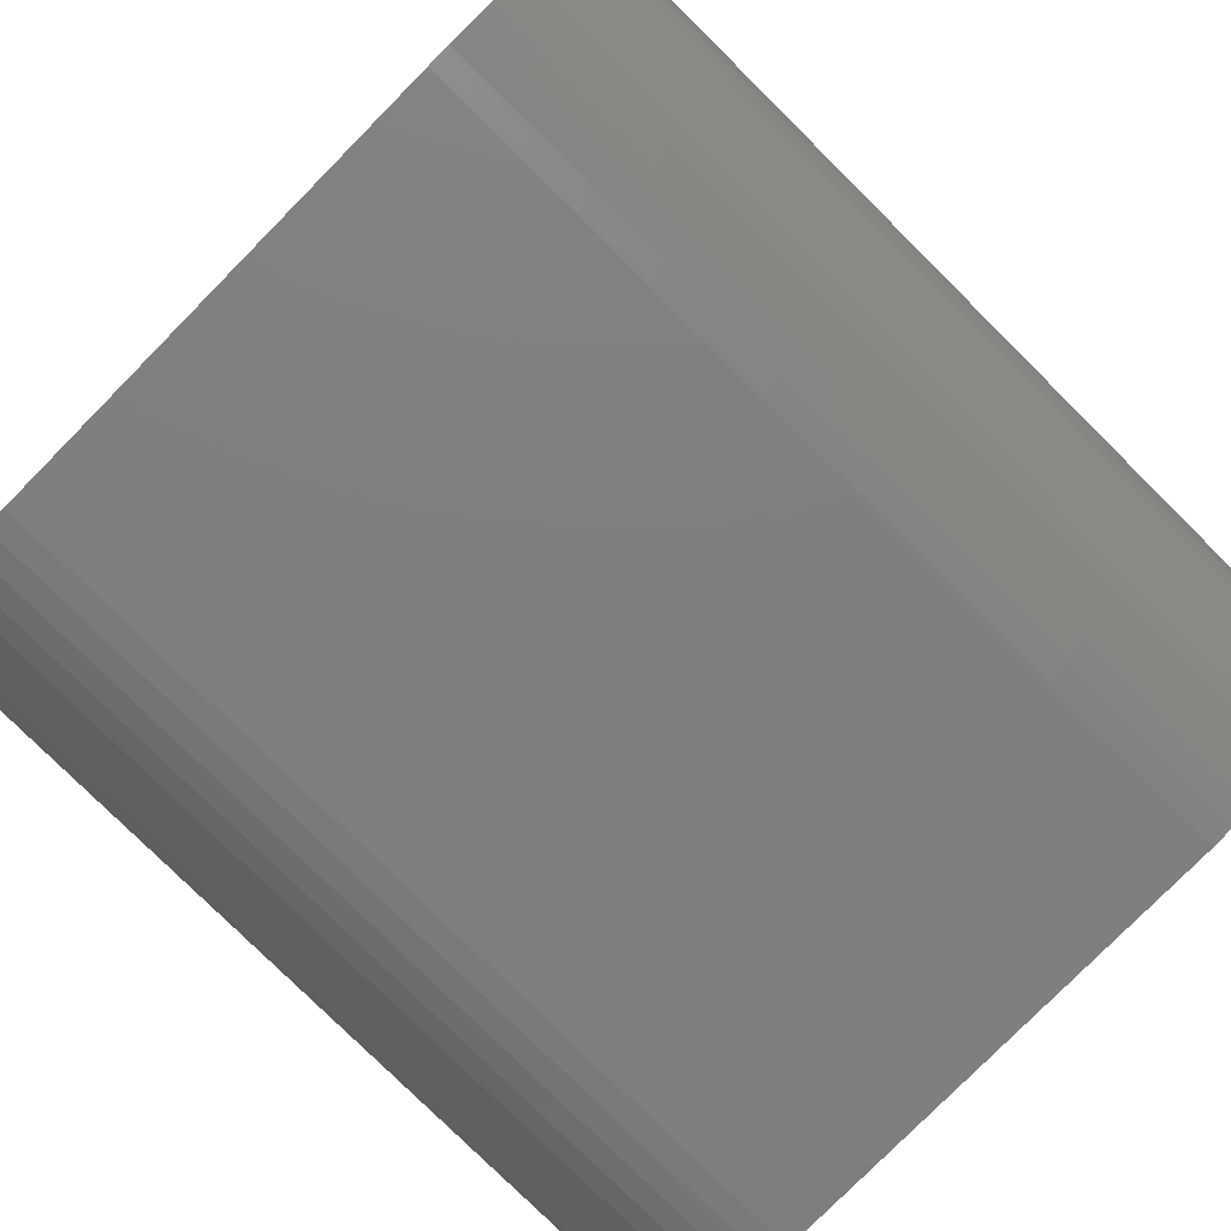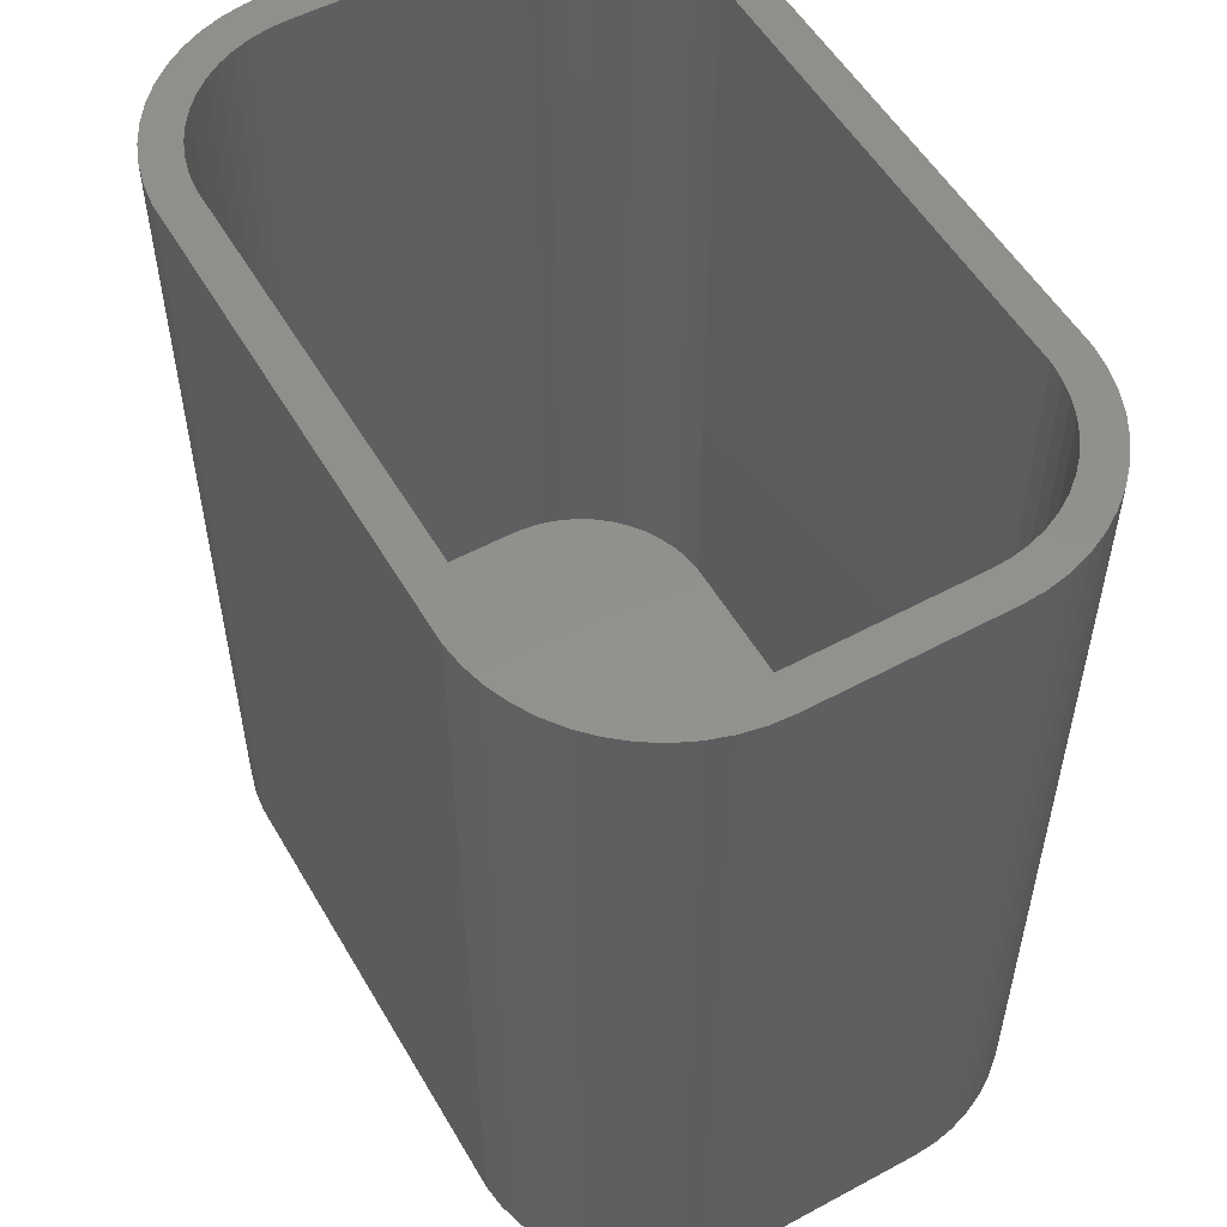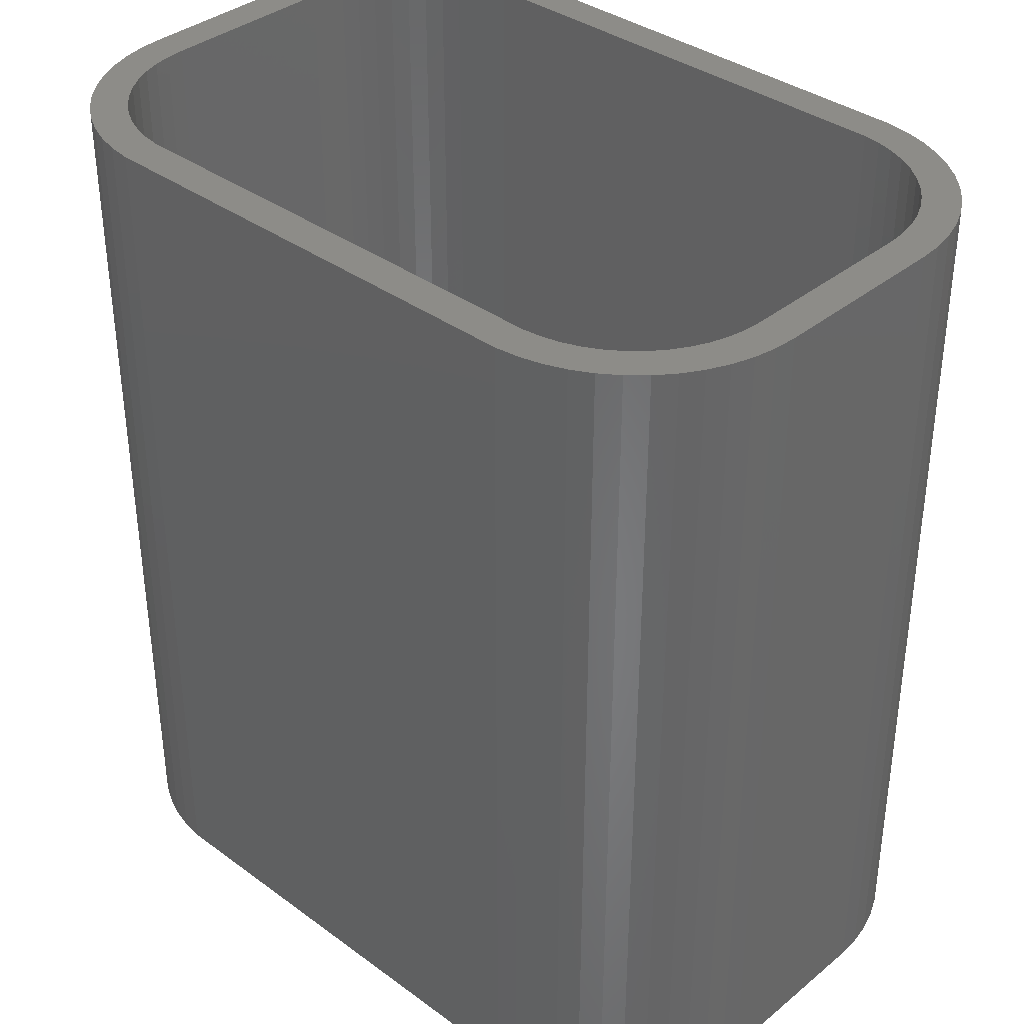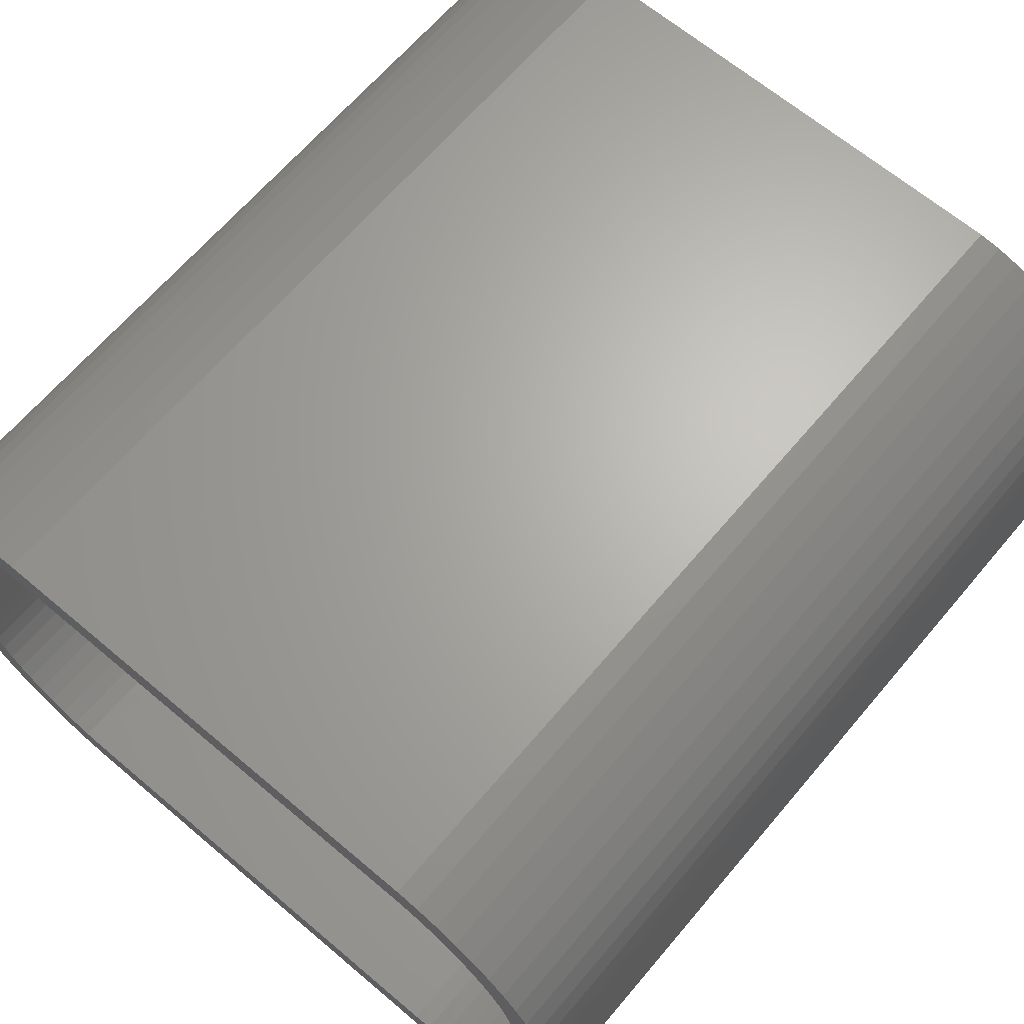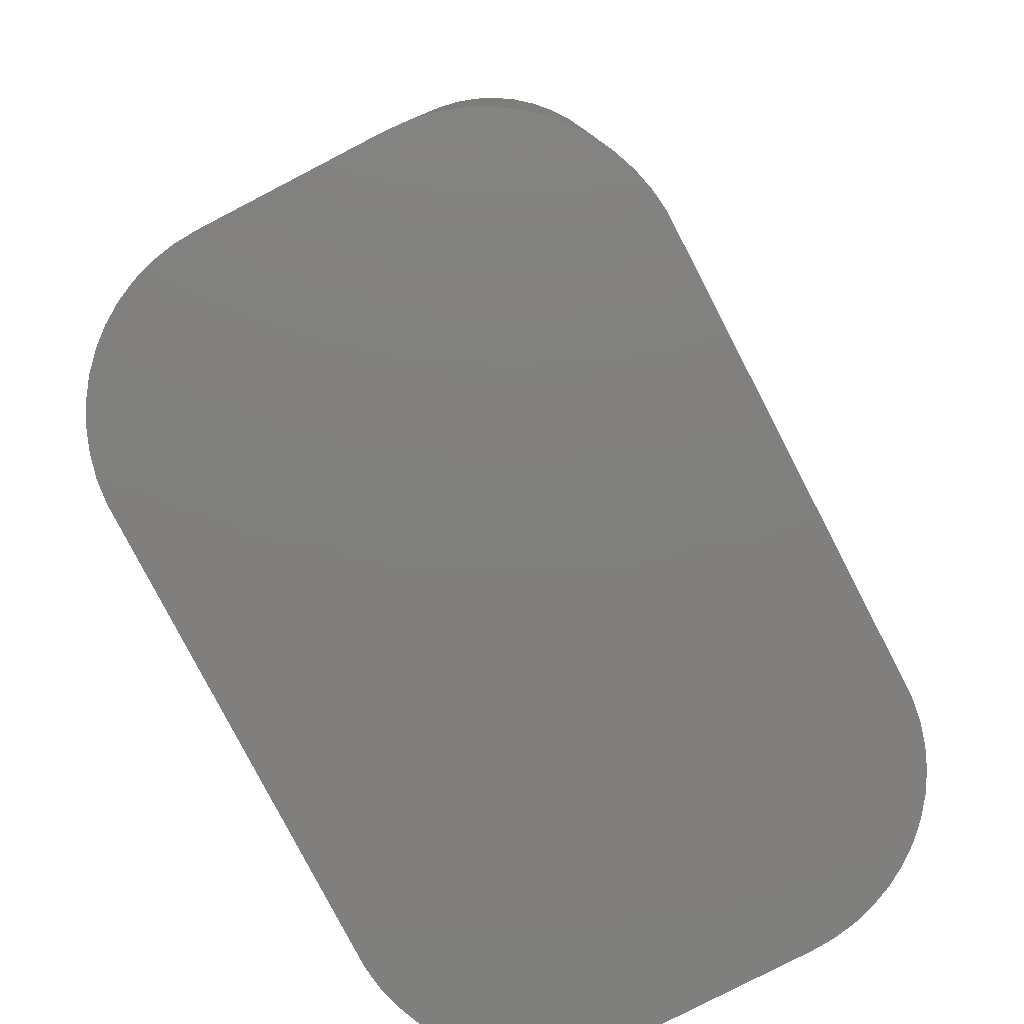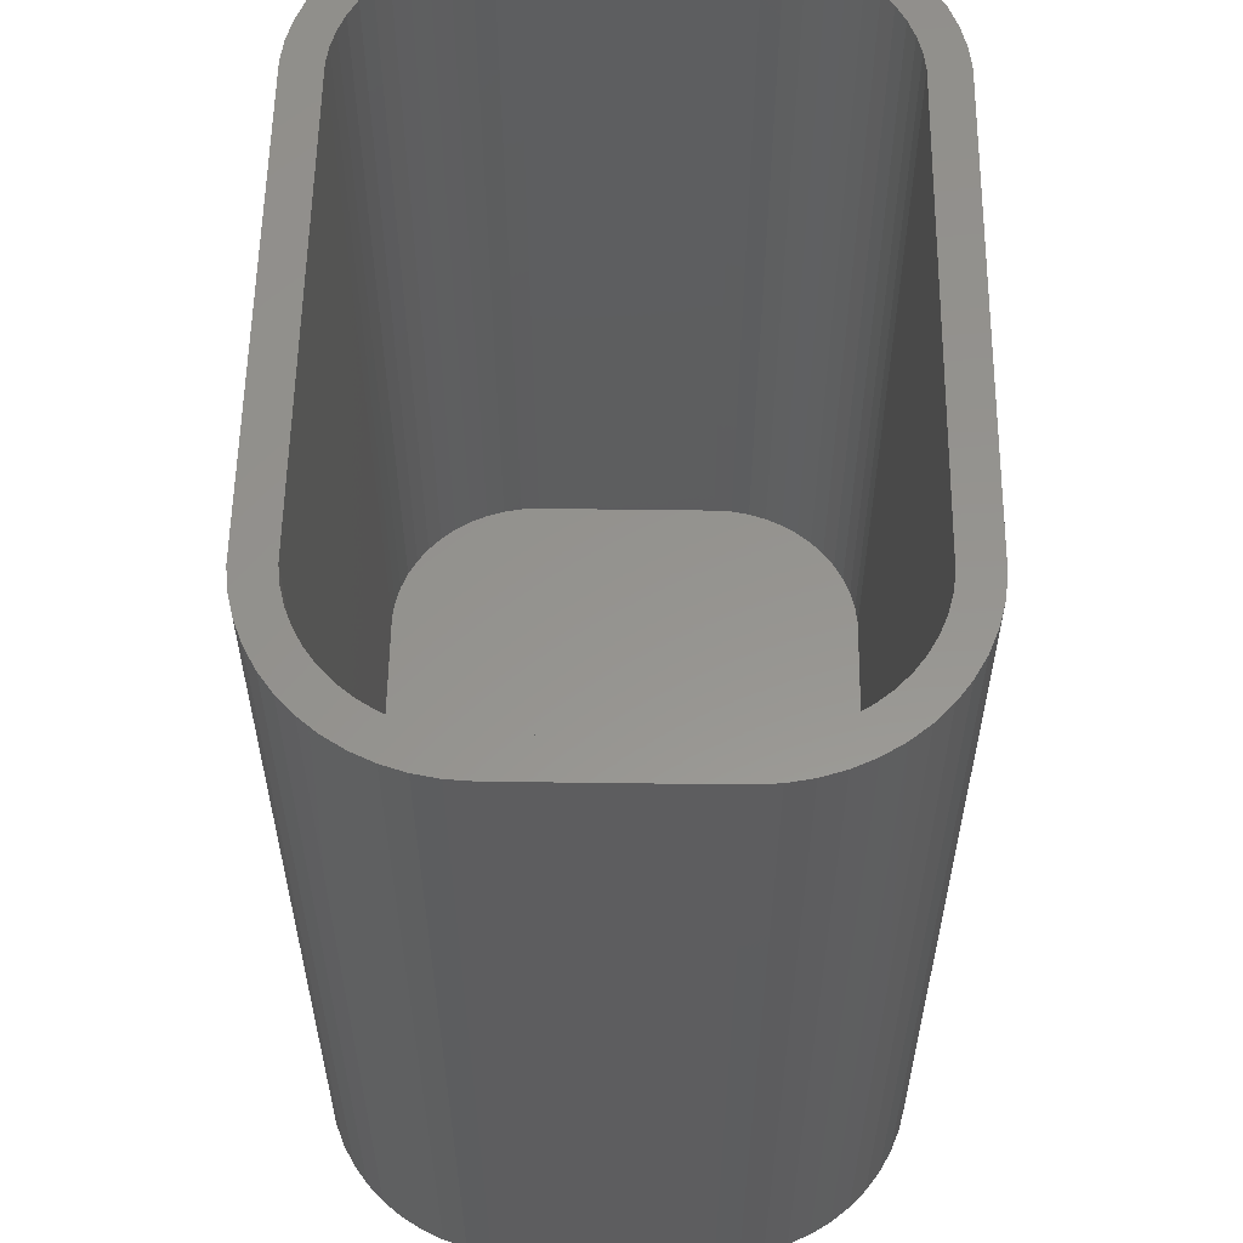
<metadata>
{"format":"stl","ext":"stl","renderer":"f3d","projection":"perspective","resolution":1024,"background":"white","views":[{"elev":-79.3,"azim":45.3,"up":"+Y"},{"elev":54.0,"azim":60.2,"up":"+Z"},{"elev":36.5,"azim":-136.5,"up":"+Z"},{"elev":65.8,"azim":40.3,"up":"+Y"},{"elev":-79.8,"azim":117.4,"up":"+Z"},{"elev":57.2,"azim":-89.2,"up":"+Z"}]}
</metadata>
<code>
# stl→obj: 208 verts, 412 faces
v -11.25 -2.5 0
v -11.25 2.5 24
v -11.25 2.5 0
v -11.25 -2.5 24
v -11.21 -3.127 0
v -11.21 -3.127 24
v -11.09 -3.743 0
v -11.09 -3.743 24
v 10.25 2.5 24
v 11.25 2.5 24
v 11.21 3.127 24
v 11.25 -2.5 24
v 10.22 3.001 24
v 11.09 3.743 24
v 10.25 -2.5 24
v 10.12 3.495 24
v 10.9 4.341 24
v 11.21 -3.127 24
v 9.969 3.973 24
v 10.63 4.909 24
v 10.22 -3.001 24
v 9.755 4.427 24
v 10.3 5.439 24
v 11.09 -3.743 24
v 10.12 -3.495 24
v 9.486 4.851 24
v 9.895 5.923 24
v 9.166 5.238 24
v 9.437 6.353 24
v 8.8 5.582 24
v 8.929 6.722 24
v 8.393 5.877 24
v 8.379 7.024 24
v 7.953 6.119 24
v 7.795 7.255 24
v 7.486 6.304 24
v 7.187 7.411 24
v 7 6.429 24
v 6.564 7.49 24
v 6.501 6.492 24
v -6.501 6.492 24
v -6.564 7.49 24
v -7 6.429 24
v -7.187 7.411 24
v -7.486 6.304 24
v -7.795 7.255 24
v -7.953 6.119 24
v -8.379 7.024 24
v -8.393 5.877 24
v -8.929 6.722 24
v -8.8 5.582 24
v -9.437 6.353 24
v -9.166 5.238 24
v -9.895 5.923 24
v -9.486 4.851 24
v -10.3 5.439 24
v -9.755 4.427 24
v -10.63 4.909 24
v -9.969 3.973 24
v -11.09 3.743 24
v -10.12 3.495 24
v -10.9 4.341 24
v 10.9 -4.341 24
v 9.969 -3.973 24
v 10.63 -4.909 24
v 9.755 -4.427 24
v 10.3 -5.439 24
v 9.486 -4.851 24
v 9.895 -5.923 24
v 9.166 -5.238 24
v 9.437 -6.353 24
v 8.8 -5.582 24
v 8.929 -6.722 24
v 8.393 -5.877 24
v 8.379 -7.024 24
v 7.953 -6.119 24
v 7.795 -7.255 24
v 7.486 -6.304 24
v 7.187 -7.411 24
v 7 -6.429 24
v 6.564 -7.49 24
v 6.501 -6.492 24
v -6.501 -6.492 24
v -6.564 -7.49 24
v -7 -6.429 24
v -7.187 -7.411 24
v -7.486 -6.304 24
v -7.795 -7.255 24
v -7.953 -6.119 24
v -8.379 -7.024 24
v -8.393 -5.877 24
v -8.929 -6.722 24
v -8.8 -5.582 24
v -9.437 -6.353 24
v -9.166 -5.238 24
v -9.895 -5.923 24
v -9.486 -4.851 24
v -10.3 -5.439 24
v -9.755 -4.427 24
v -10.63 -4.909 24
v -9.969 -3.973 24
v -10.9 -4.341 24
v -10.12 -3.495 24
v -10.22 -3.001 24
v -10.25 -2.5 24
v -10.25 2.5 24
v -10.22 3.001 24
v -11.21 3.127 24
v 6.564 7.49 0
v -6.564 7.49 0
v -11.21 3.127 0
v -7.795 -7.255 0
v -7.187 -7.411 0
v 11.09 -3.743 0
v 10.9 -4.341 0
v 8.379 7.024 0
v 7.795 7.255 0
v -7.187 7.411 0
v -7.795 7.255 0
v -11.09 3.743 0
v -10.9 4.341 0
v 6.564 -7.49 0
v 11.25 -2.5 0
v 11.21 -3.127 0
v 11.25 2.5 0
v 11.21 3.127 0
v 10.63 -4.909 0
v 11.09 3.743 0
v 10.3 -5.439 0
v 10.9 4.341 0
v 9.895 -5.923 0
v 10.63 4.909 0
v 9.437 -6.353 0
v 10.3 5.439 0
v 8.929 -6.722 0
v 9.895 5.923 0
v 8.379 -7.024 0
v 9.437 6.353 0
v 7.795 -7.255 0
v 8.929 6.722 0
v 7.187 -7.411 0
v 7.187 7.411 0
v -6.564 -7.49 0
v -8.379 -7.024 0
v -8.929 -6.722 0
v -9.437 -6.353 0
v -8.379 7.024 0
v -9.895 -5.923 0
v -8.929 6.722 0
v -10.3 -5.439 0
v -9.437 6.353 0
v -10.63 -4.909 0
v -9.895 5.923 0
v -10.9 -4.341 0
v -10.3 5.439 0
v -10.63 4.909 0
v -10.25 2.5 2
v -10.25 -2.5 2
v -10.22 -3.001 2
v -10.12 -3.495 2
v 6.501 6.492 2
v 10.25 2.5 2
v 10.22 3.001 2
v 10.25 -2.5 2
v 10.12 3.495 2
v 6.501 -6.492 2
v 9.969 3.973 2
v 10.22 -3.001 2
v 9.755 4.427 2
v 10.12 -3.495 2
v 9.486 4.851 2
v 9.969 -3.973 2
v 9.166 5.238 2
v 9.755 -4.427 2
v 8.8 5.582 2
v 9.486 -4.851 2
v 8.393 5.877 2
v 9.166 -5.238 2
v 7.953 6.119 2
v 8.8 -5.582 2
v 7.486 6.304 2
v 8.393 -5.877 2
v 7 6.429 2
v 7.953 -6.119 2
v 7.486 -6.304 2
v 7 -6.429 2
v -6.501 6.492 2
v -6.501 -6.492 2
v -7 6.429 2
v -7.486 6.304 2
v -7.953 6.119 2
v -7 -6.429 2
v -8.393 5.877 2
v -7.486 -6.304 2
v -8.8 5.582 2
v -7.953 -6.119 2
v -9.166 5.238 2
v -8.393 -5.877 2
v -9.486 4.851 2
v -8.8 -5.582 2
v -9.755 4.427 2
v -9.166 -5.238 2
v -9.969 3.973 2
v -9.486 -4.851 2
v -10.12 3.495 2
v -9.755 -4.427 2
v -10.22 3.001 2
v -9.969 -3.973 2
f 1 2 3
f 2 1 4
f 5 4 1
f 4 5 6
f 7 6 5
f 6 7 8
f 9 10 11
f 10 9 12
f 13 11 14
f 15 12 9
f 16 14 17
f 12 15 18
f 19 17 20
f 21 18 15
f 22 20 23
f 18 21 24
f 25 24 21
f 11 13 9
f 14 16 13
f 17 19 16
f 26 23 27
f 20 22 19
f 23 26 22
f 28 27 29
f 27 28 26
f 30 29 31
f 29 30 28
f 31 32 30
f 33 32 31
f 33 34 32
f 35 34 33
f 35 36 34
f 37 36 35
f 37 38 36
f 39 38 37
f 39 40 38
f 39 41 40
f 42 41 39
f 42 43 41
f 44 43 42
f 44 45 43
f 46 45 44
f 46 47 45
f 48 47 46
f 48 49 47
f 50 49 48
f 49 50 51
f 52 51 50
f 51 52 53
f 54 53 52
f 53 54 55
f 56 55 54
f 55 56 57
f 58 57 56
f 57 58 59
f 60 61 62
f 59 62 61
f 62 59 58
f 24 25 63
f 64 63 25
f 63 64 65
f 66 65 64
f 65 66 67
f 68 67 66
f 67 68 69
f 70 69 68
f 69 70 71
f 72 71 70
f 71 72 73
f 74 73 72
f 74 75 73
f 76 75 74
f 76 77 75
f 78 77 76
f 78 79 77
f 80 79 78
f 80 81 79
f 82 81 80
f 83 81 82
f 83 84 81
f 85 84 83
f 85 86 84
f 87 86 85
f 87 88 86
f 89 88 87
f 89 90 88
f 91 90 89
f 92 91 93
f 91 92 90
f 94 93 95
f 93 94 92
f 96 95 97
f 98 97 99
f 95 96 94
f 100 99 101
f 102 101 103
f 8 103 104
f 97 98 96
f 6 104 105
f 106 2 105
f 61 60 107
f 4 105 2
f 108 107 60
f 6 105 4
f 107 108 106
f 99 100 98
f 106 108 2
f 101 102 100
f 103 8 102
f 104 6 8
f 109 42 39
f 42 109 110
f 3 108 111
f 108 3 2
f 112 86 88
f 86 112 113
f 63 114 24
f 114 63 115
f 116 35 33
f 35 116 117
f 118 46 44
f 46 118 119
f 120 62 121
f 62 120 60
f 122 123 124
f 123 122 125
f 122 124 114
f 109 125 122
f 122 114 115
f 125 109 126
f 122 115 127
f 126 109 128
f 122 127 129
f 128 109 130
f 122 129 131
f 130 109 132
f 122 131 133
f 132 109 134
f 122 133 135
f 134 109 136
f 122 135 137
f 136 109 138
f 122 137 139
f 138 109 140
f 122 139 141
f 140 109 116
f 116 109 117
f 117 109 142
f 143 109 122
f 143 110 109
f 1 143 113
f 143 1 110
f 1 113 112
f 3 110 1
f 1 112 144
f 110 3 118
f 1 144 145
f 118 3 119
f 1 145 146
f 119 3 147
f 1 146 148
f 147 3 149
f 1 148 150
f 149 3 151
f 1 150 152
f 151 3 153
f 1 152 154
f 153 3 155
f 1 154 7
f 155 3 156
f 1 7 5
f 156 3 121
f 121 3 120
f 120 3 111
f 148 98 150
f 98 148 96
f 144 88 90
f 88 144 112
f 143 81 84
f 81 143 122
f 142 39 37
f 39 142 109
f 117 37 35
f 37 117 142
f 12 125 10
f 125 12 123
f 110 44 42
f 44 110 118
f 155 54 153
f 54 155 56
f 147 50 48
f 50 147 149
f 111 60 120
f 60 111 108
f 154 8 7
f 8 154 102
f 148 94 96
f 94 148 146
f 122 79 81
f 79 122 141
f 65 115 63
f 115 65 127
f 133 69 71
f 69 133 131
f 67 127 65
f 127 67 129
f 137 73 75
f 73 137 135
f 141 77 79
f 77 141 139
f 138 31 29
f 31 138 140
f 11 128 14
f 128 11 126
f 10 126 11
f 126 10 125
f 20 134 23
f 134 20 132
f 24 124 18
f 124 24 114
f 119 48 46
f 48 119 147
f 149 52 50
f 52 149 151
f 151 54 52
f 54 151 153
f 121 58 156
f 58 121 62
f 156 56 155
f 56 156 58
f 152 102 154
f 102 152 100
f 113 84 86
f 84 113 143
f 69 129 67
f 129 69 131
f 135 71 73
f 71 135 133
f 139 75 77
f 75 139 137
f 140 33 31
f 33 140 116
f 14 130 17
f 130 14 128
f 136 29 27
f 29 136 138
f 23 136 27
f 136 23 134
f 18 123 12
f 123 18 124
f 150 100 152
f 100 150 98
f 145 90 92
f 90 145 144
f 146 92 94
f 92 146 145
f 17 132 20
f 132 17 130
f 105 157 106
f 157 105 158
f 103 159 104
f 159 103 160
f 161 162 163
f 162 161 164
f 161 163 165
f 166 164 161
f 161 165 167
f 164 166 168
f 161 167 169
f 168 166 170
f 161 169 171
f 170 166 172
f 161 171 173
f 172 166 174
f 161 173 175
f 174 166 176
f 161 175 177
f 176 166 178
f 161 177 179
f 178 166 180
f 161 179 181
f 180 166 182
f 161 181 183
f 182 166 184
f 184 166 185
f 185 166 186
f 187 166 161
f 187 188 166
f 157 187 189
f 187 157 188
f 157 189 190
f 158 188 157
f 157 190 191
f 188 158 192
f 157 191 193
f 192 158 194
f 157 193 195
f 194 158 196
f 157 195 197
f 196 158 198
f 157 197 199
f 198 158 200
f 157 199 201
f 200 158 202
f 157 201 203
f 202 158 204
f 157 203 205
f 204 158 206
f 157 205 207
f 206 158 208
f 208 158 160
f 160 158 159
f 184 78 76
f 78 184 185
f 170 21 168
f 21 170 25
f 188 85 83
f 85 188 192
f 185 80 78
f 80 185 186
f 104 158 105
f 158 104 159
f 191 45 47
f 45 191 190
f 55 197 53
f 197 55 199
f 163 16 165
f 16 163 13
f 190 43 45
f 43 190 189
f 186 82 80
f 82 186 166
f 194 89 87
f 89 194 196
f 178 72 70
f 72 178 180
f 164 9 162
f 9 164 15
f 106 207 107
f 207 106 157
f 107 205 61
f 205 107 207
f 195 49 51
f 49 195 193
f 181 34 36
f 34 181 179
f 179 32 34
f 32 179 177
f 187 40 41
f 40 187 161
f 161 38 40
f 38 161 183
f 189 41 43
f 41 189 187
f 166 83 82
f 83 166 188
f 196 91 89
f 91 196 198
f 180 74 72
f 74 180 182
f 174 64 172
f 64 174 66
f 168 15 164
f 15 168 21
f 162 13 163
f 13 162 9
f 193 47 49
f 47 193 191
f 197 51 53
f 51 197 195
f 57 199 55
f 199 57 201
f 61 203 59
f 203 61 205
f 59 201 57
f 201 59 203
f 183 36 38
f 36 183 181
f 177 30 32
f 30 177 175
f 175 28 30
f 28 175 173
f 165 19 167
f 19 165 16
f 171 28 173
f 28 171 26
f 192 87 85
f 87 192 194
f 200 95 93
f 95 200 202
f 101 160 103
f 160 101 208
f 95 204 97
f 204 95 202
f 182 76 74
f 76 182 184
f 176 66 174
f 66 176 68
f 178 68 176
f 68 178 70
f 172 25 170
f 25 172 64
f 169 26 171
f 26 169 22
f 167 22 169
f 22 167 19
f 198 93 91
f 93 198 200
f 97 206 99
f 206 97 204
f 99 208 101
f 208 99 206

</code>
